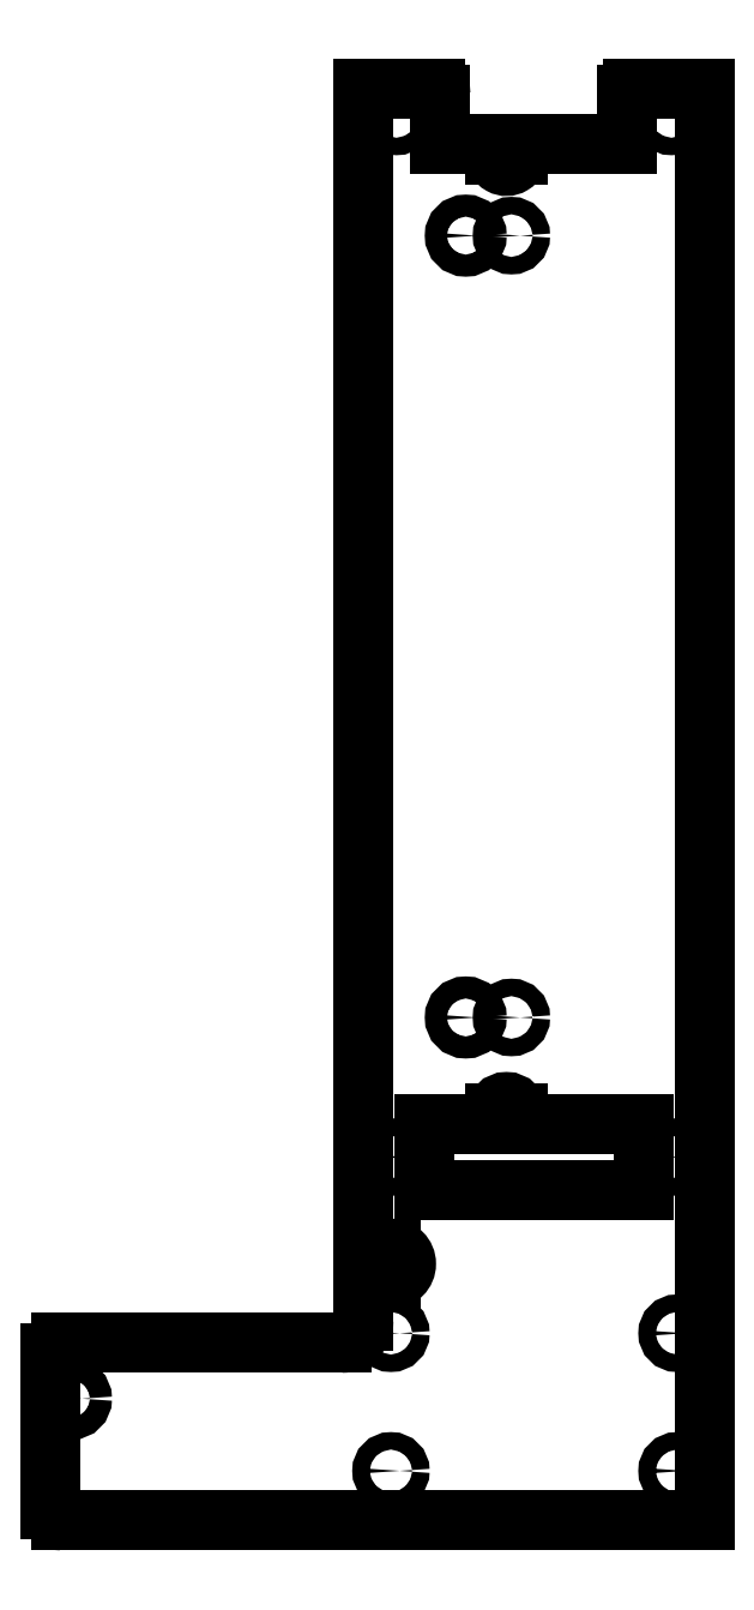
<metadata>
{"format":"dxf","ext":"dxf","renderer":"ezdxf+matplotlib","layout":"modelspace","background":"white","min_lineweight":24,"dpi":150}
</metadata>
<code>
0
SECTION
2
ENTITIES
0
CIRCLE
8
0
10
321.8
20
-239.9
30
0
40
1.587
210
0
220
-0
230
1
0
CIRCLE
8
0
10
269.8
20
-264.9
30
0
40
1.588
210
0
220
-0
230
1
0
CIRCLE
8
0
10
291.7
20
-182.6
30
0
40
1.588
210
0
220
-0
230
1
0
CIRCLE
8
0
10
269.8
20
-239.9
30
0
40
1.588
210
0
220
-0
230
1
0
CIRCLE
8
0
10
321.8
20
-264.9
30
0
40
1.587
210
0
220
-0
230
1
0
CIRCLE
8
0
10
291.7
20
-40.56
30
0
40
1.588
210
0
220
-0
230
1
0
LINE
8
0
10
312.8
20
-23.91
30
0
11
293.8
21
-23.91
31
0
0
LINE
8
0
10
278.8
20
-23.91
30
0
11
278.8
21
-14.91
31
0
0
LINE
8
0
10
312.8
20
-14.91
30
0
11
312.8
21
-23.91
31
0
0
LINE
8
0
10
315.8
20
-201.9
30
0
11
315.8
21
-213.9
31
0
0
LINE
8
0
10
315.8
20
-213.9
30
0
11
275.8
21
-213.9
31
0
0
LINE
8
0
10
275.8
20
-213.9
30
0
11
275.8
21
-201.9
31
0
0
LINE
8
0
10
293.8
20
-201.9
30
0
11
315.8
21
-201.9
31
0
0
LINE
8
0
10
210
20
-273.9
30
0
11
326.8
21
-273.9
31
0
0
LINE
8
0
10
326.8
20
-273.9
30
0
11
326.8
21
-13.91
31
0
0
LINE
8
0
10
277.8
20
-13.91
30
0
11
264.8
21
-13.91
31
0
0
CIRCLE
8
0
10
270.8
20
-207.9
30
0
40
1.588
210
0
220
-0
230
1
0
CIRCLE
8
0
10
320.8
20
-207.9
30
0
40
1.587
210
0
220
-0
230
1
0
CIRCLE
8
0
10
320.8
20
-18.91
30
0
40
1.587
210
0
220
-0
230
1
0
CIRCLE
8
0
10
270.8
20
-18.91
30
0
40
1.588
210
0
220
-0
230
1
0
LINE
8
0
10
264.8
20
-13.91
30
0
11
264.8
21
-223.6
31
0
0
ARC
8
0
10
260.8
20
-237.6
30
0
40
4
210
0
220
0
230
1
50
270
51
360
0
LINE
8
0
10
260.8
20
-241.6
30
0
11
210
21
-241.6
31
0
0
ARC
8
0
10
210
20
-243.6
30
0
40
2
210
0
220
-0
230
1
50
90
51
180
0
LINE
8
0
10
208
20
-243.6
30
0
11
208
21
-271.9
31
0
0
ARC
8
0
10
210
20
-271.9
30
0
40
2
210
0
220
0
230
1
50
180
51
270
0
CIRCLE
8
0
10
283.4
20
-182.6
30
0
40
2
210
0
220
-0
230
1
0
CIRCLE
8
0
10
283.4
20
-40.56
30
0
40
2
210
0
220
-0
230
1
0
ARC
8
0
10
269.8
20
-227.3
30
0
40
2.75
210
0
220
0
230
1
50
-90
51
90
0
LINE
8
0
10
269.8
20
-230.1
30
0
11
265.8
21
-230.1
31
0
0
LINE
8
0
10
265.8
20
-224.6
30
0
11
269.8
21
-224.6
31
0
0
CIRCLE
8
0
10
211.7
20
-251.8
30
0
40
2
210
0
220
-0
230
1
0
ARC
8
0
10
290.8
20
-199.9
30
0
40
2
210
0
220
0
230
1
50
0
51
180
0
LINE
8
0
10
292.8
20
-199.9
30
0
11
292.8
21
-200.9
31
0
0
LINE
8
0
10
288.8
20
-200.9
30
0
11
288.8
21
-199.9
31
0
0
ARC
8
0
10
290.8
20
-25.91
30
0
40
2
210
0
220
0
230
1
50
-180
51
2.385
0
LINE
8
0
10
288.8
20
-25.91
30
0
11
288.8
21
-24.91
31
0
0
LINE
8
0
10
292.8
20
-24.91
30
0
11
292.8
21
-25.82
31
0
0
ARC
8
0
10
287.8
20
-200.9
30
0
40
1
210
0
220
0
230
1
50
-90
51
0
0
ARC
8
0
10
293.8
20
-200.9
30
0
40
1
210
0
220
0
230
1
50
180
51
270
0
LINE
8
0
10
275.8
20
-201.9
30
0
11
287.8
21
-201.9
31
0
0
ARC
8
0
10
313.8
20
-14.91
30
0
40
1
210
0
220
0
230
1
50
90
51
180
0
ARC
8
0
10
293.8
20
-24.91
30
0
40
1
210
0
220
-0
230
1
50
90
51
180
0
ARC
8
0
10
287.8
20
-24.91
30
0
40
1
210
0
220
-0
230
1
50
0
51
90
0
LINE
8
0
10
287.8
20
-23.91
30
0
11
278.8
21
-23.91
31
0
0
ARC
8
0
10
277.8
20
-14.91
30
0
40
1
210
0
220
-0
230
1
50
0
51
90
0
ARC
8
0
10
265.8
20
-223.6
30
0
40
1
210
0
220
0
230
1
50
180
51
270
0
ARC
8
0
10
265.8
20
-231.1
30
0
40
1
210
0
220
0
230
1
50
90
51
180
0
LINE
8
0
10
264.8
20
-231.1
30
0
11
264.8
21
-237.6
31
0
0
LINE
8
0
10
326.8
20
-13.91
30
0
11
313.8
21
-13.91
31
0
0
ENDSEC
0
EOF

</code>
